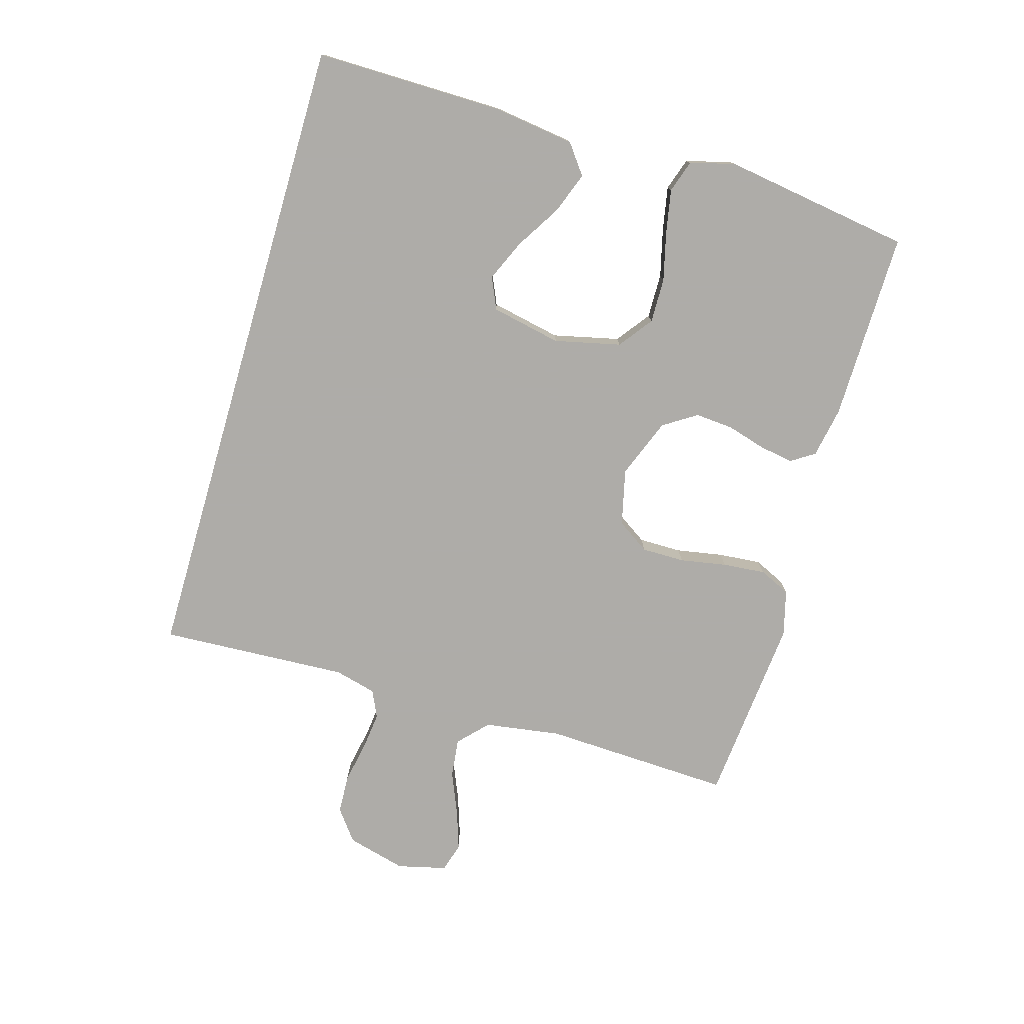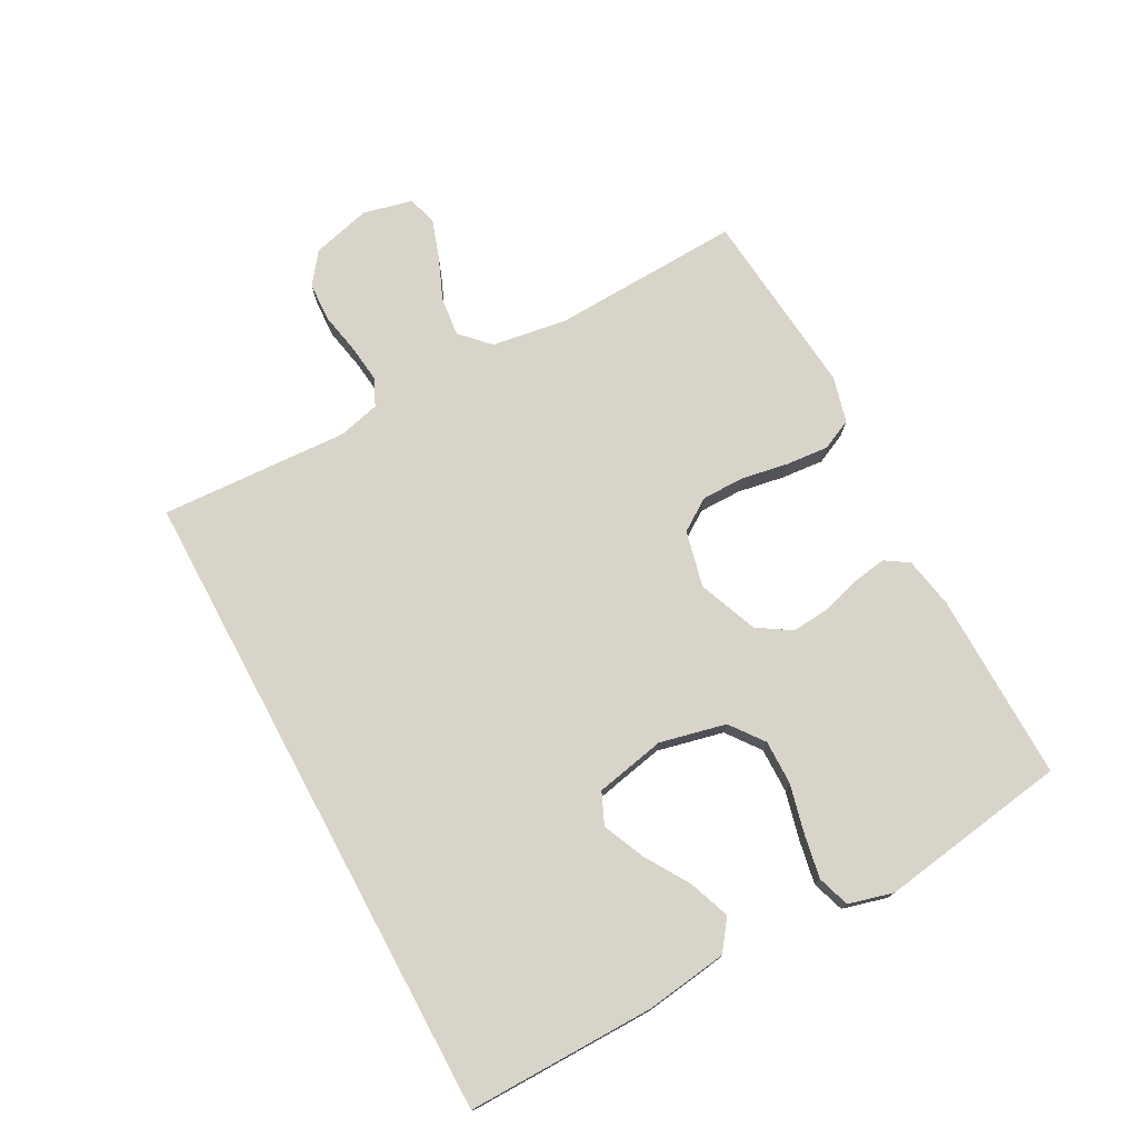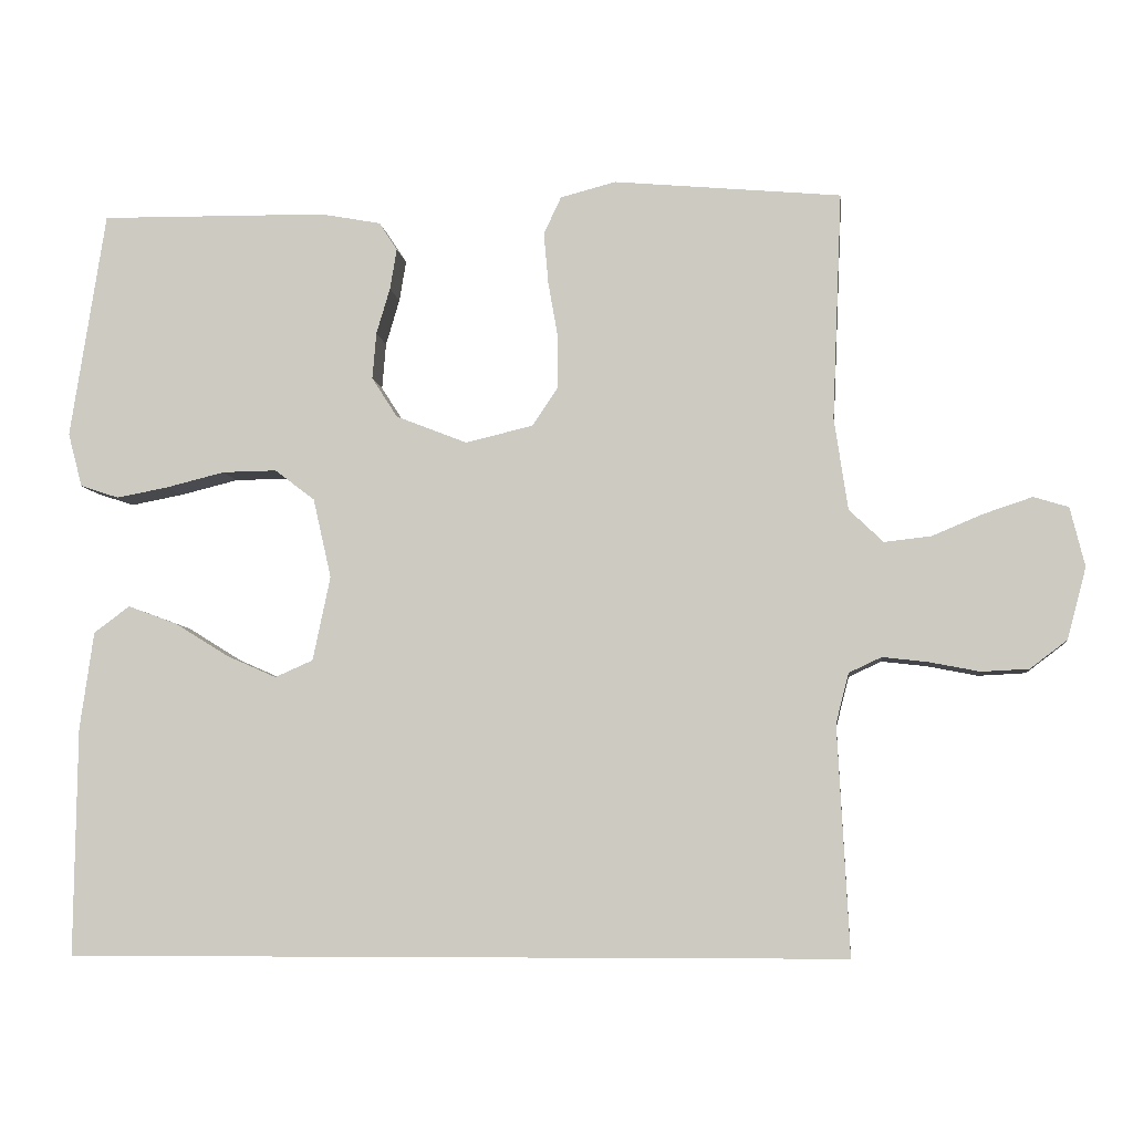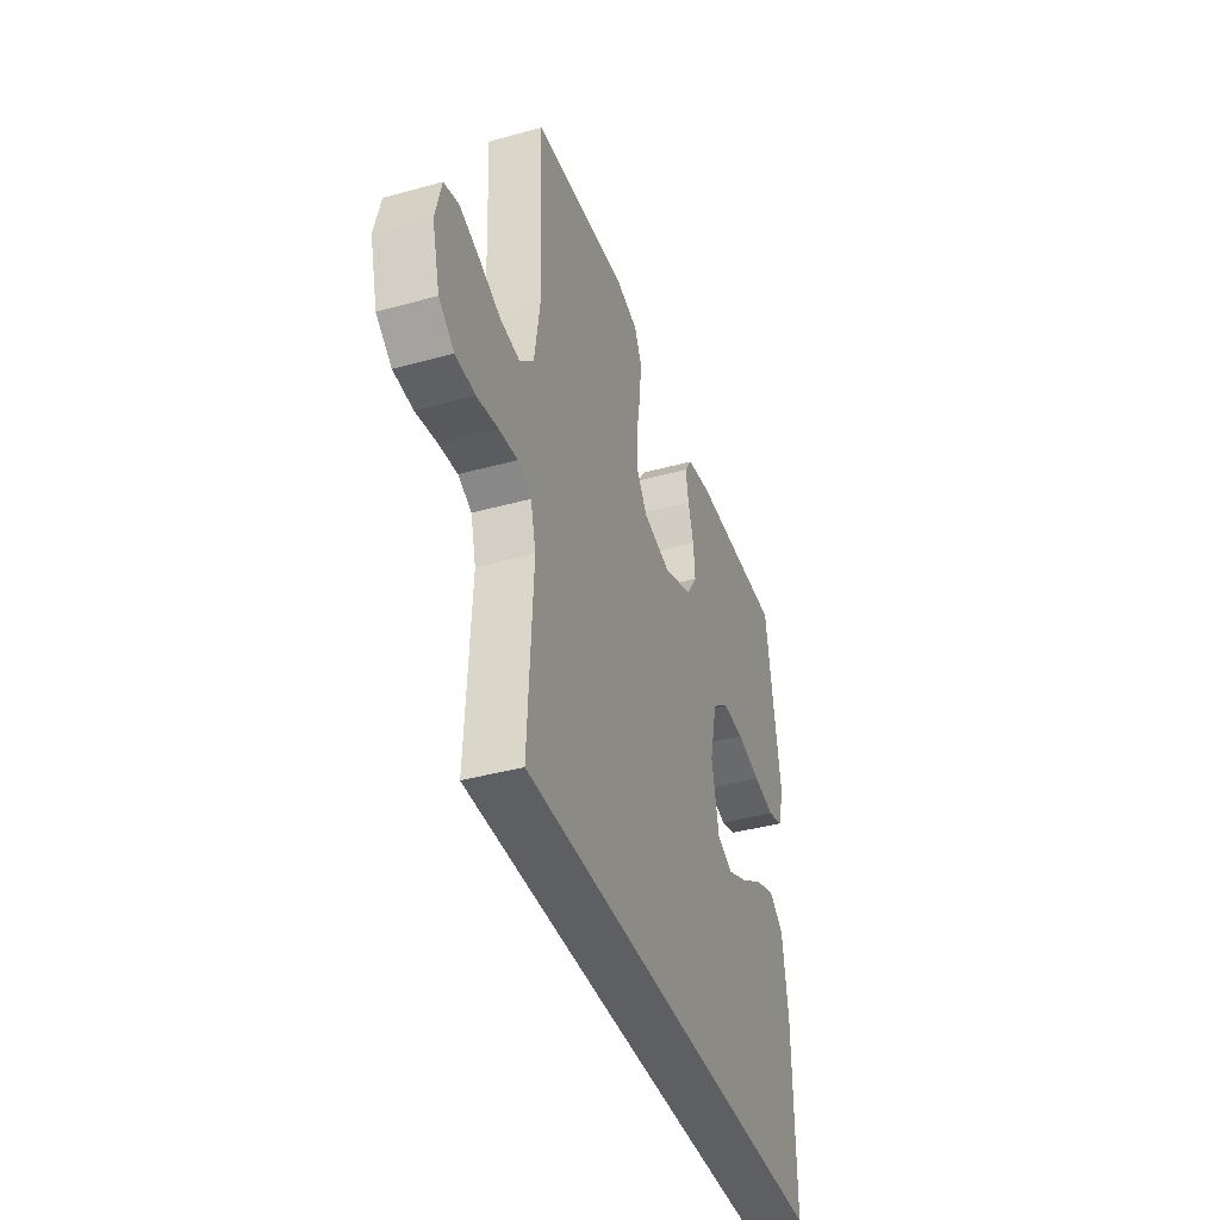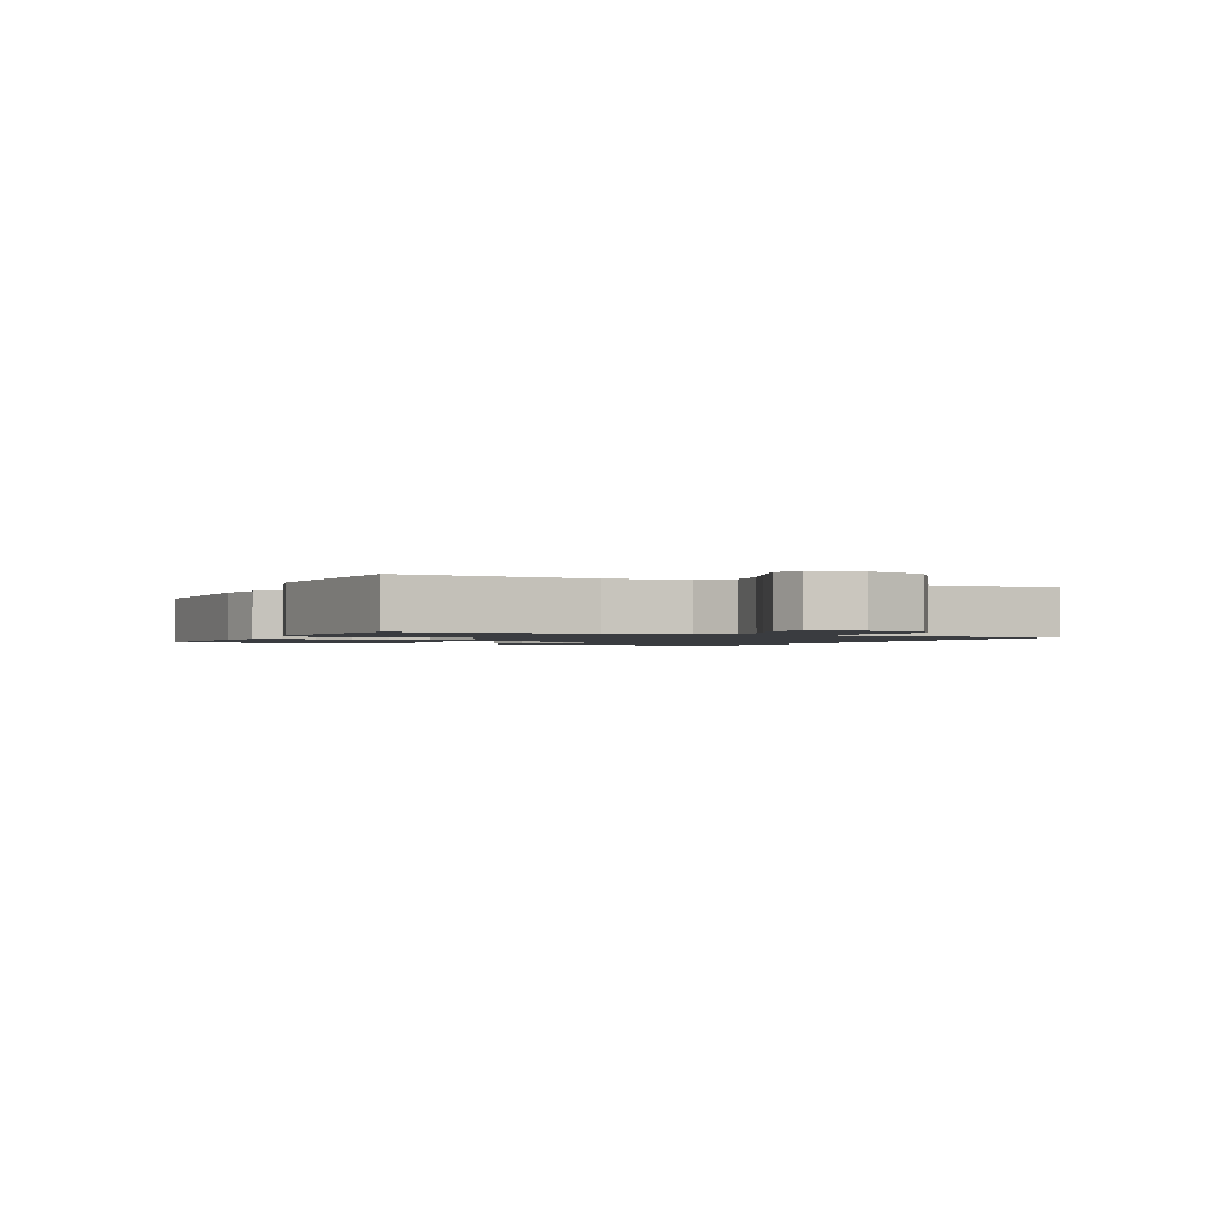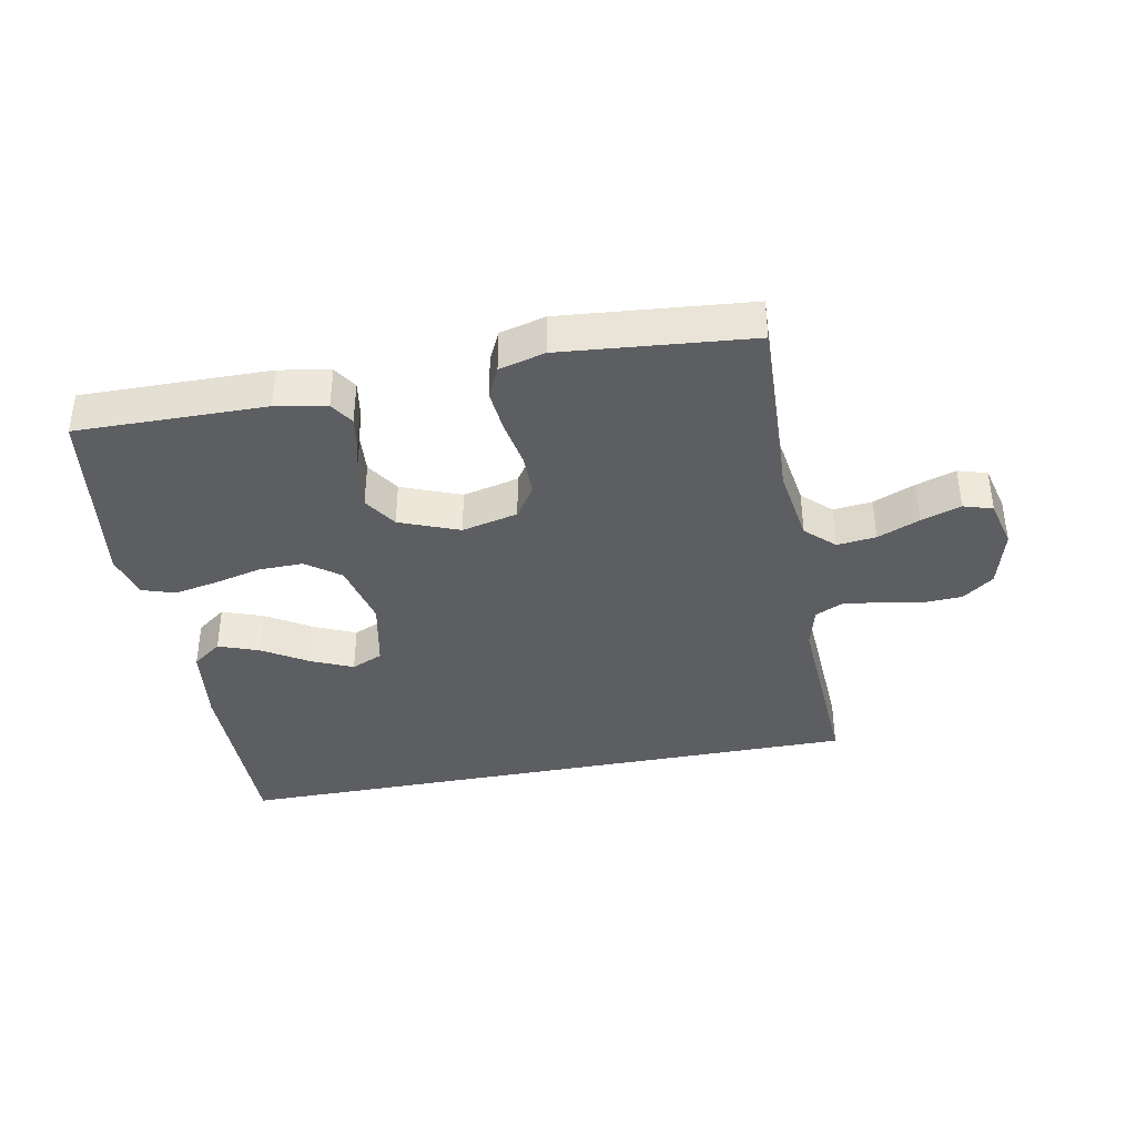
<metadata>
{"format":"obj","ext":"obj","renderer":"f3d","projection":"perspective","resolution":1024,"background":"white","views":[{"elev":-77.0,"azim":-106.2,"up":"+Y"},{"elev":75.0,"azim":-118.3,"up":"+Y"},{"elev":-6.9,"azim":6.6,"up":"+Z"},{"elev":-40.3,"azim":108.8,"up":"+Z"},{"elev":-1.5,"azim":64.9,"up":"+Y"},{"elev":-38.3,"azim":10.9,"up":"+Y"}]}
</metadata>
<code>
v -0.5 0.07 0.5
v -0.2 0.07 0.496
v -0.12 0.07 0.481
v -0.096 0.07 0.444
v -0.105 0.07 0.39
v -0.123 0.07 0.329
v -0.128 0.07 0.268
v -0.094 0.07 0.215
v 0 0.07 0.178
v 0.089 0.07 0.199
v 0.123 0.07 0.25
v 0.123 0.07 0.318
v 0.11 0.07 0.392
v 0.104 0.07 0.46
v 0.127 0.07 0.509
v 0.2 0.07 0.528
v 0.5 0.07 0.5
v 0.487 0.07 0.2
v 0.505 0.07 0.079
v 0.55 0.07 0.036
v 0.612 0.07 0.043
v 0.679 0.07 0.071
v 0.742 0.07 0.092
v 0.788 0.07 0.078
v 0.807 0.07 0
v 0.782 0.07 -0.094
v 0.733 0.07 -0.131
v 0.671 0.07 -0.134
v 0.605 0.07 -0.121
v 0.545 0.07 -0.114
v 0.502 0.07 -0.134
v 0.485 0.07 -0.2
v 0.5 0.07 -0.5
v -0.525 0.07 -0.5
v -0.522 0.07 -0.2
v -0.504 0.07 -0.071
v -0.457 0.07 -0.036
v -0.392 0.07 -0.06
v -0.321 0.07 -0.104
v -0.255 0.07 -0.133
v -0.205 0.07 -0.111
v -0.182 0.07 0
v -0.206 0.07 0.105
v -0.259 0.07 0.145
v -0.33 0.07 0.144
v -0.407 0.07 0.125
v -0.476 0.07 0.112
v -0.527 0.07 0.129
v -0.546 0.07 0.2
v -0.5 0 0.5
v -0.2 0 0.496
v -0.12 0 0.481
v -0.096 0 0.444
v -0.105 0 0.39
v -0.123 0 0.329
v -0.128 0 0.268
v -0.094 0 0.215
v 0 0 0.178
v 0.089 0 0.199
v 0.123 0 0.25
v 0.123 0 0.318
v 0.11 0 0.392
v 0.104 0 0.46
v 0.127 0 0.509
v 0.2 0 0.528
v 0.5 0 0.5
v 0.487 0 0.2
v 0.505 0 0.079
v 0.55 0 0.036
v 0.612 0 0.043
v 0.679 0 0.071
v 0.742 0 0.092
v 0.788 0 0.078
v 0.807 0 0
v 0.782 0 -0.094
v 0.733 0 -0.131
v 0.671 0 -0.134
v 0.605 0 -0.121
v 0.545 0 -0.114
v 0.502 0 -0.134
v 0.485 0 -0.2
v 0.5 0 -0.5
v -0.525 0 -0.5
v -0.522 0 -0.2
v -0.504 0 -0.071
v -0.457 0 -0.036
v -0.392 0 -0.06
v -0.321 0 -0.104
v -0.255 0 -0.133
v -0.205 0 -0.111
v -0.182 0 0
v -0.206 0 0.105
v -0.259 0 0.145
v -0.33 0 0.144
v -0.407 0 0.125
v -0.476 0 0.112
v -0.527 0 0.129
v -0.546 0 0.2
f 45 46 47 48
f 45 48 49 1
f 36 37 38 39
f 36 39 40
f 35 36 40
f 32 33 34 35
f 31 32 35 40
f 30 31 40 41
f 26 27 28 29
f 26 29 30
f 21 22 23 24
f 21 24 25 26
f 15 16 17 18
f 15 18 19
f 12 13 14 15
f 11 12 15 19
f 10 11 19 20
f 3 4 5 6
f 3 6 7
f 2 3 7
f 44 45 1 2
f 43 44 2 7
f 42 43 7 8
f 41 42 8 9
f 20 21 26 30
f 20 30 41
f 9 10 20 41
f 97 96 95 94
f 50 98 97 94
f 88 87 86 85
f 89 88 85
f 89 85 84
f 84 83 82 81
f 89 84 81 80
f 90 89 80 79
f 78 77 76 75
f 79 78 75
f 73 72 71 70
f 75 74 73 70
f 67 66 65 64
f 68 67 64
f 64 63 62 61
f 68 64 61 60
f 69 68 60 59
f 55 54 53 52
f 56 55 52
f 56 52 51
f 51 50 94 93
f 56 51 93 92
f 57 56 92 91
f 58 57 91 90
f 79 75 70 69
f 90 79 69
f 90 69 59 58
f 1 50 51 2
f 2 51 52 3
f 3 52 53 4
f 4 53 54 5
f 5 54 55 6
f 6 55 56 7
f 7 56 57 8
f 8 57 58 9
f 9 58 59 10
f 10 59 60 11
f 11 60 61 12
f 12 61 62 13
f 13 62 63 14
f 14 63 64 15
f 15 64 65 16
f 16 65 66 17
f 17 66 67 18
f 18 67 68 19
f 19 68 69 20
f 20 69 70 21
f 21 70 71 22
f 22 71 72 23
f 23 72 73 24
f 24 73 74 25
f 25 74 75 26
f 26 75 76 27
f 27 76 77 28
f 28 77 78 29
f 29 78 79 30
f 30 79 80 31
f 31 80 81 32
f 32 81 82 33
f 33 82 83 34
f 34 83 84 35
f 35 84 85 36
f 36 85 86 37
f 37 86 87 38
f 38 87 88 39
f 39 88 89 40
f 40 89 90 41
f 41 90 91 42
f 42 91 92 43
f 43 92 93 44
f 44 93 94 45
f 45 94 95 46
f 46 95 96 47
f 47 96 97 48
f 48 97 98 49
f 49 98 50 1

</code>
